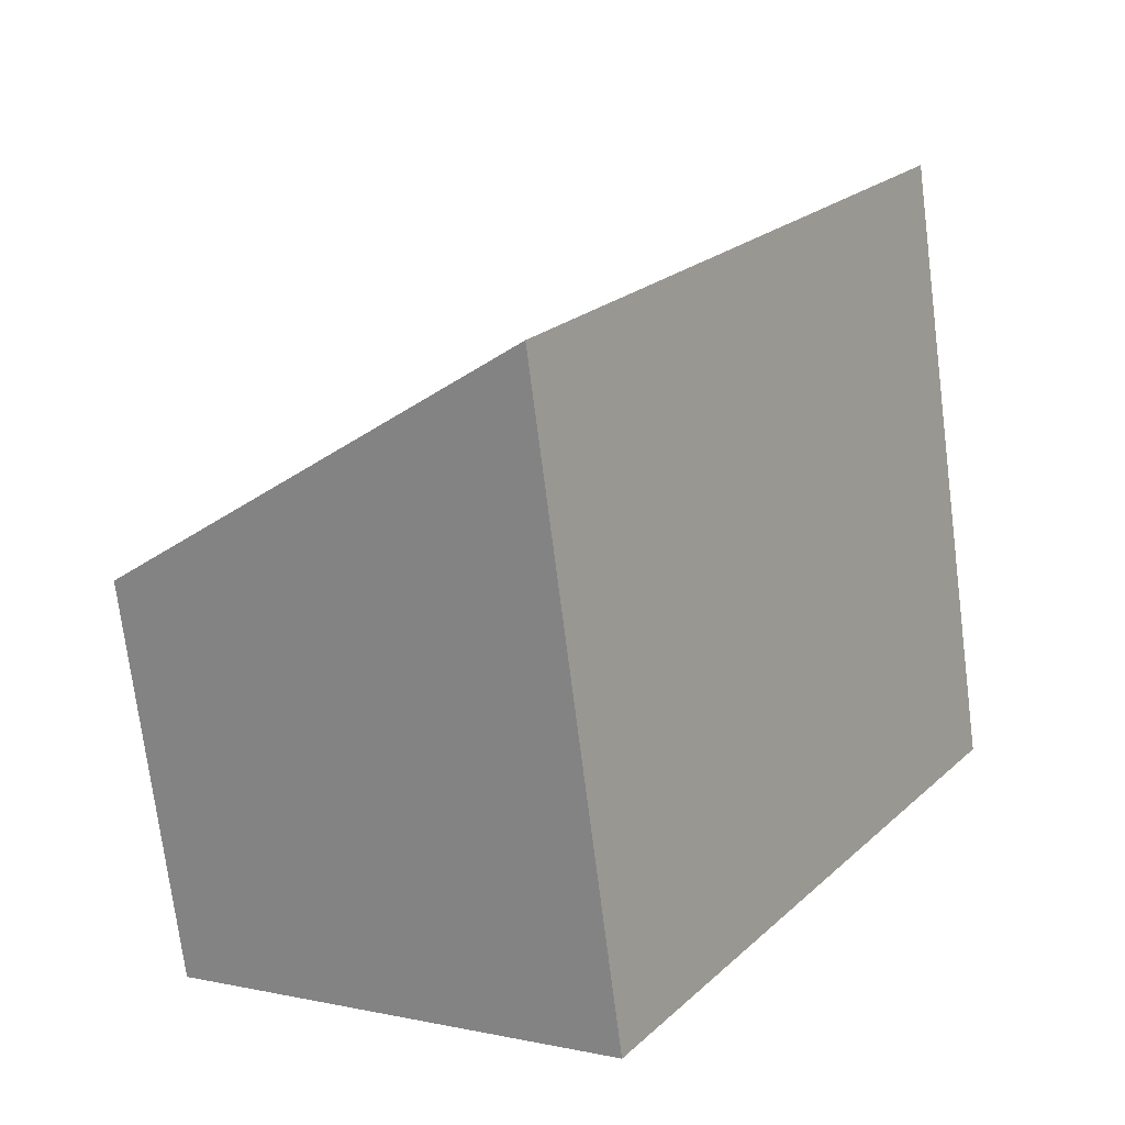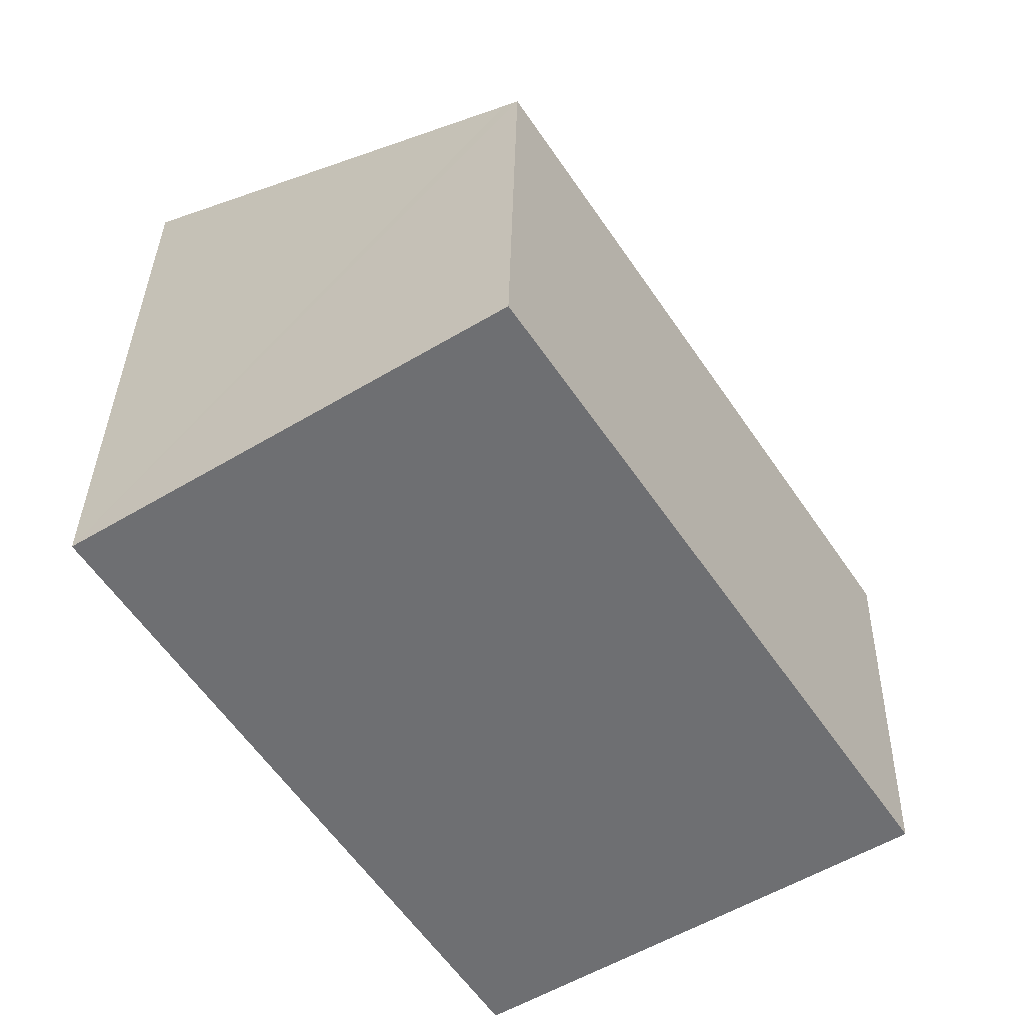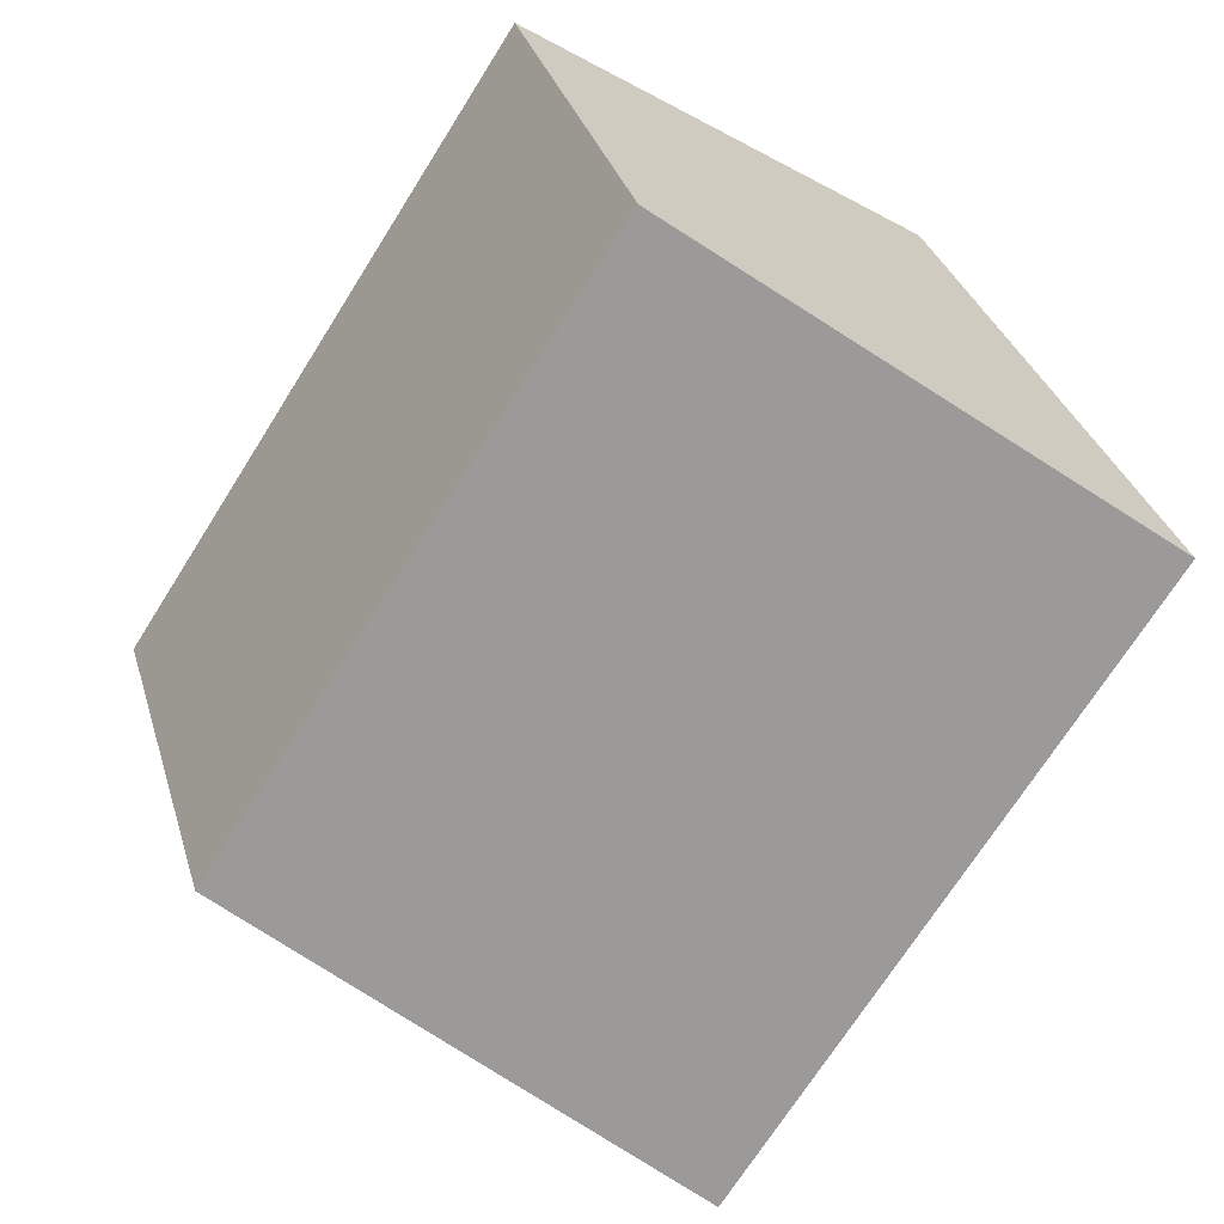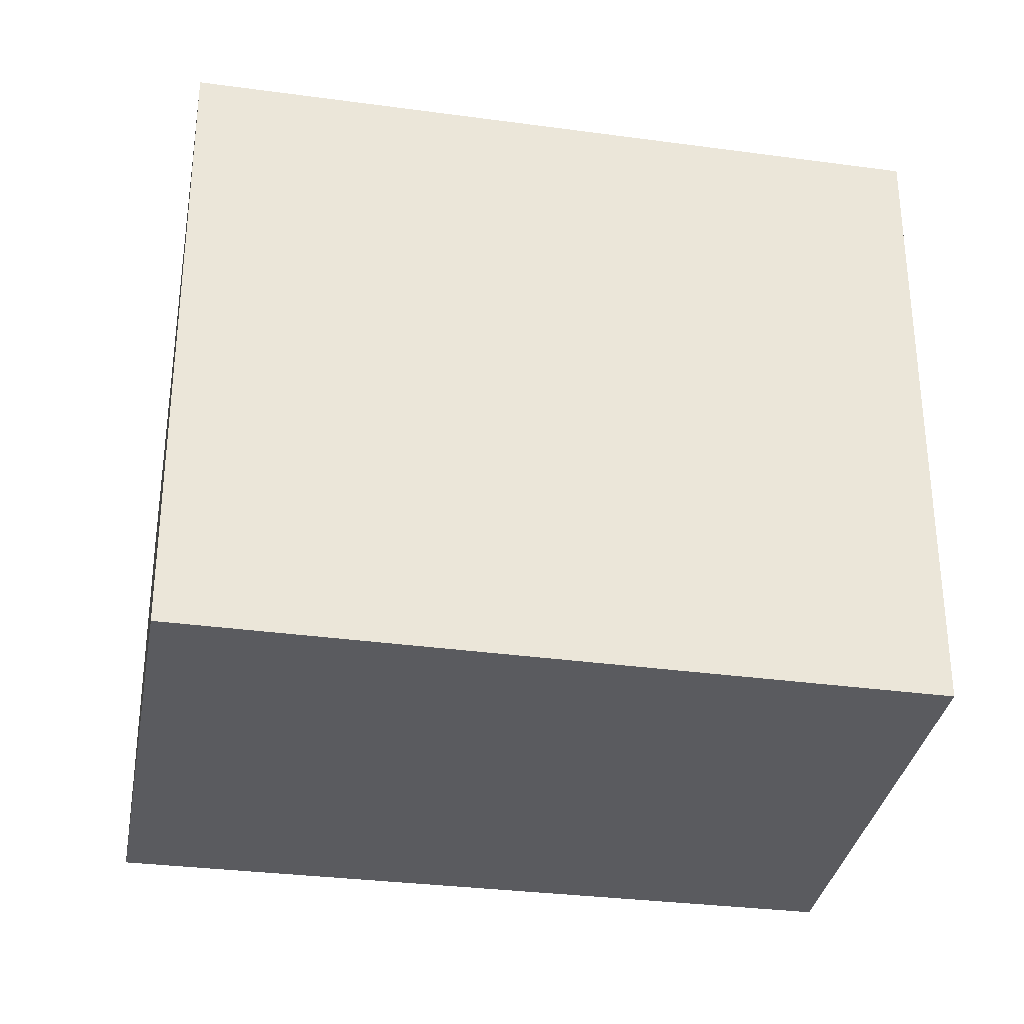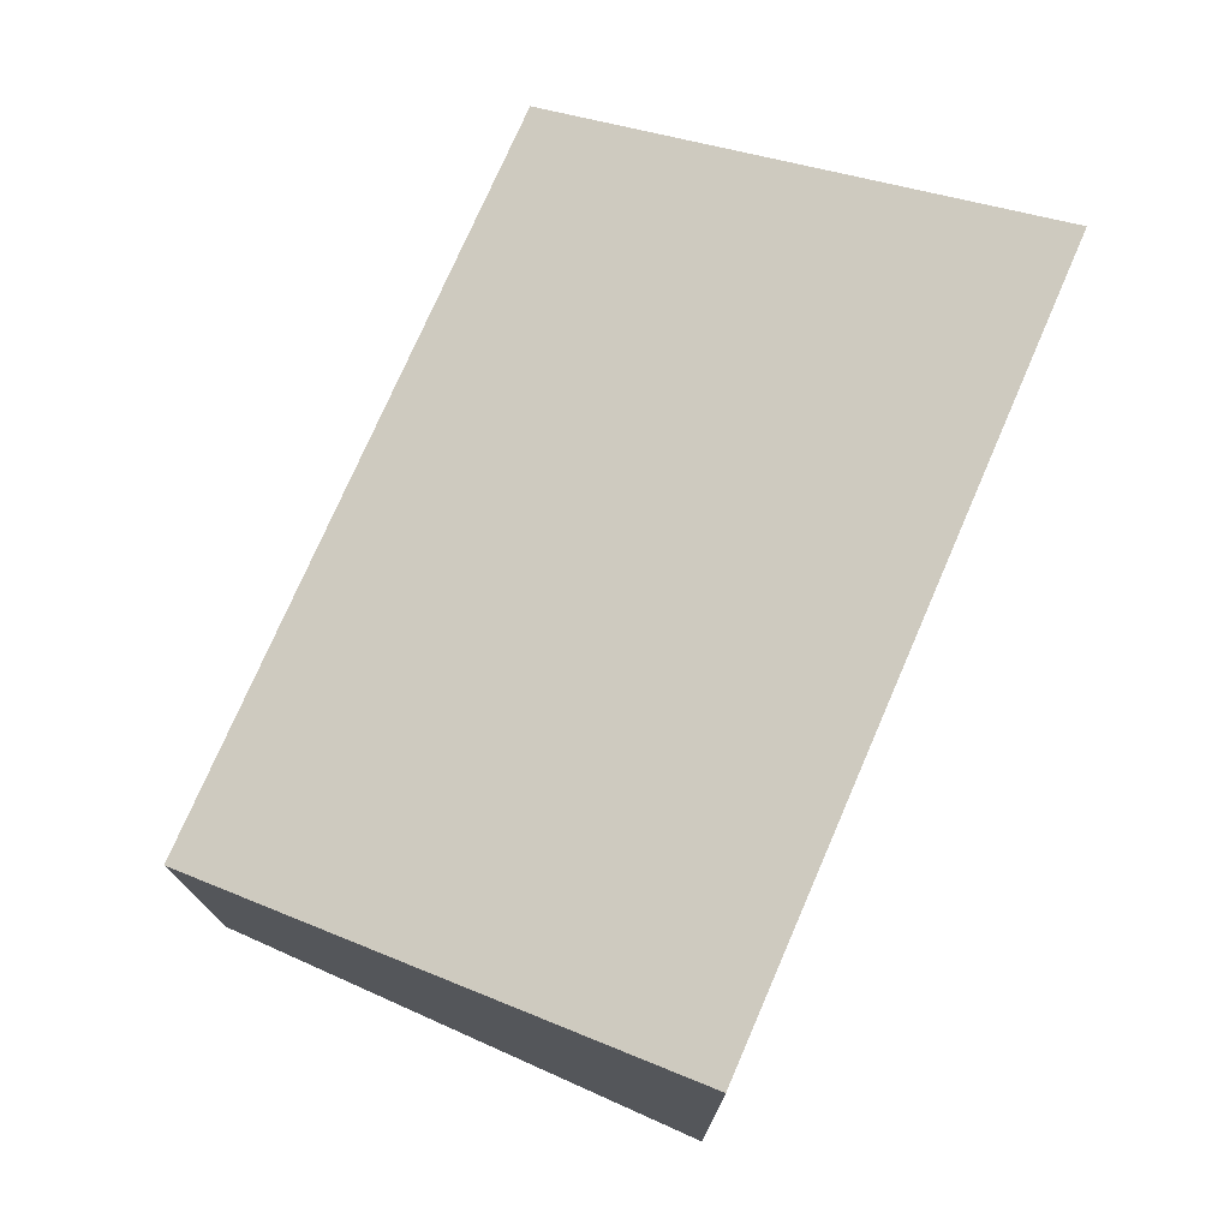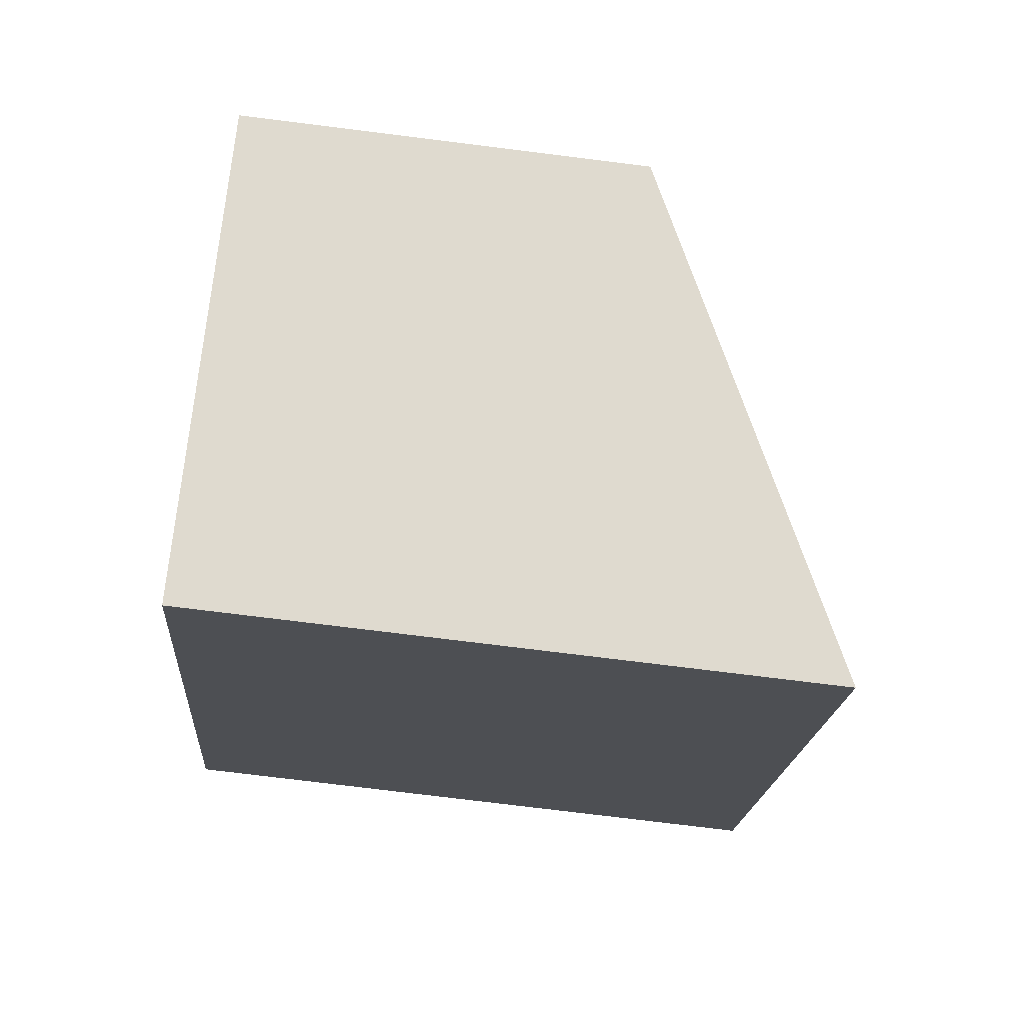
<metadata>
{"format":"obj","ext":"obj","renderer":"f3d","projection":"perspective","resolution":1024,"background":"white","views":[{"elev":-73.4,"azim":-172.7,"up":"+Z"},{"elev":35.2,"azim":1.2,"up":"+Z"},{"elev":32.7,"azim":164.4,"up":"+Z"},{"elev":-33.2,"azim":-133.1,"up":"+Y"},{"elev":76.9,"azim":170.8,"up":"+Y"},{"elev":-75.4,"azim":82.9,"up":"+Z"}]}
</metadata>
<code>
v  4.9 7.876 -7.714
v  5.08 5.059 3.291
v  10.07 4.997 -4.32
v  4.91 5.154 3.179
v  0 7.876 4.823e-16
v  5.08 -2.015e-16 3.291
v  10.07 2.645e-16 -4.32
v  4.9 4.723e-16 -7.714
v  0 0 0
v  4.91 -1.947e-16 3.179
g defaultobject
f 1 2 3
f 2 1 4
f 4 1 5
f 6 3 2
f 3 6 7
f 3 8 1
f 8 3 7
f 8 5 1
f 5 8 9
f 9 4 5
f 4 9 2
f 2 9 6
f 6 9 10
f 6 8 7
f 8 6 10
f 8 10 9

</code>
